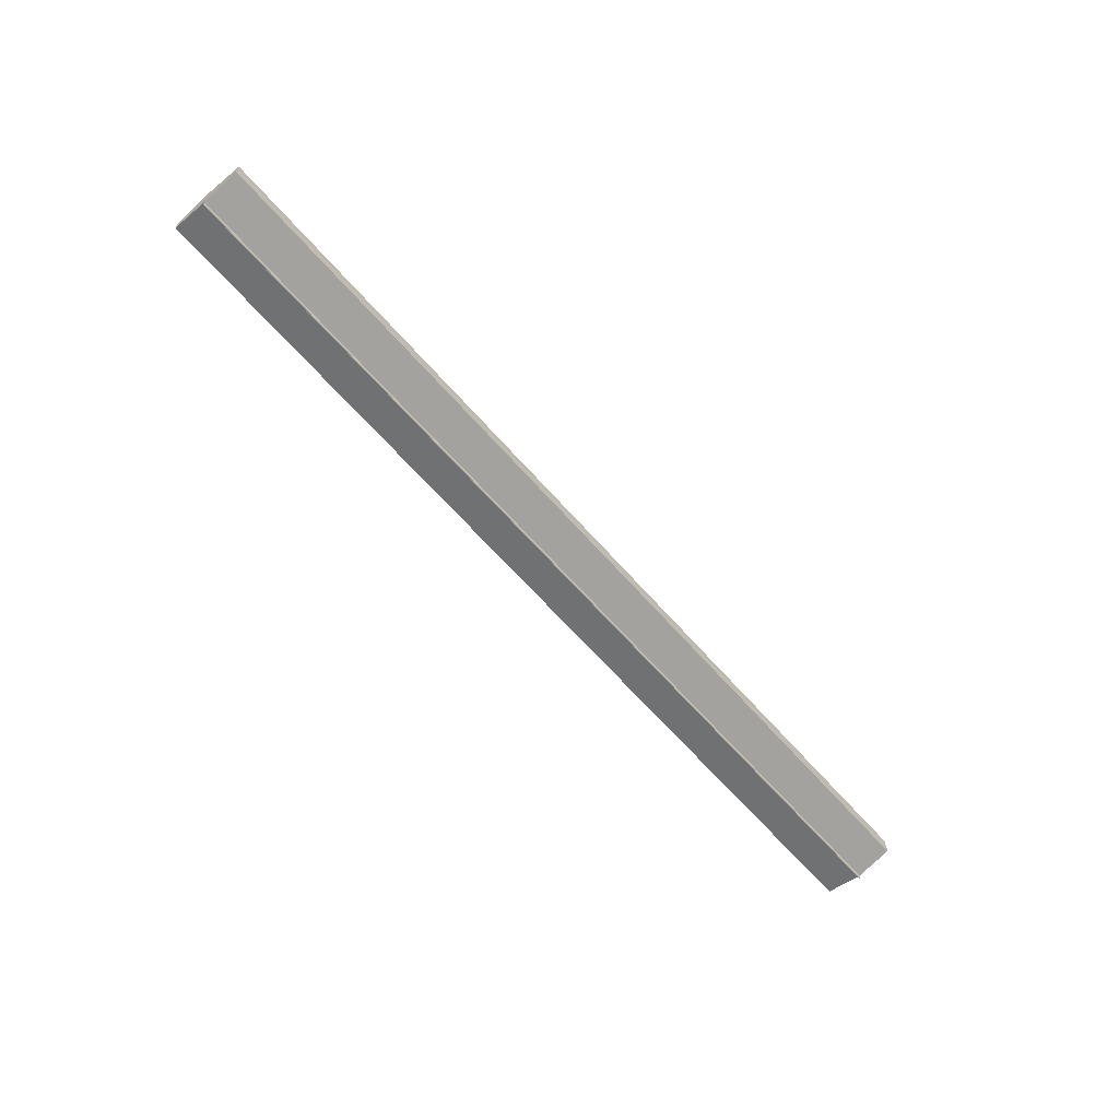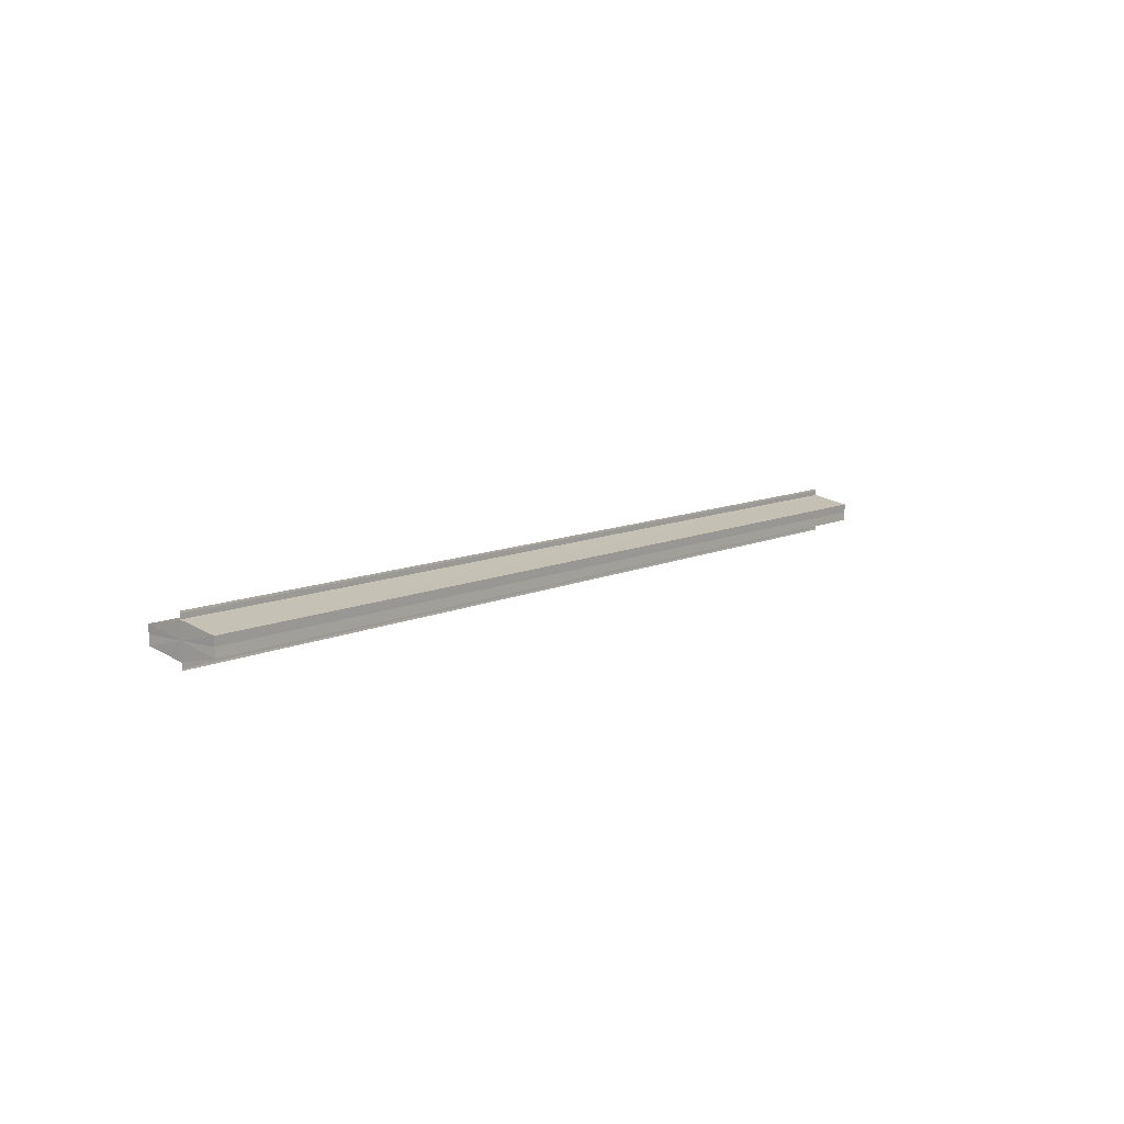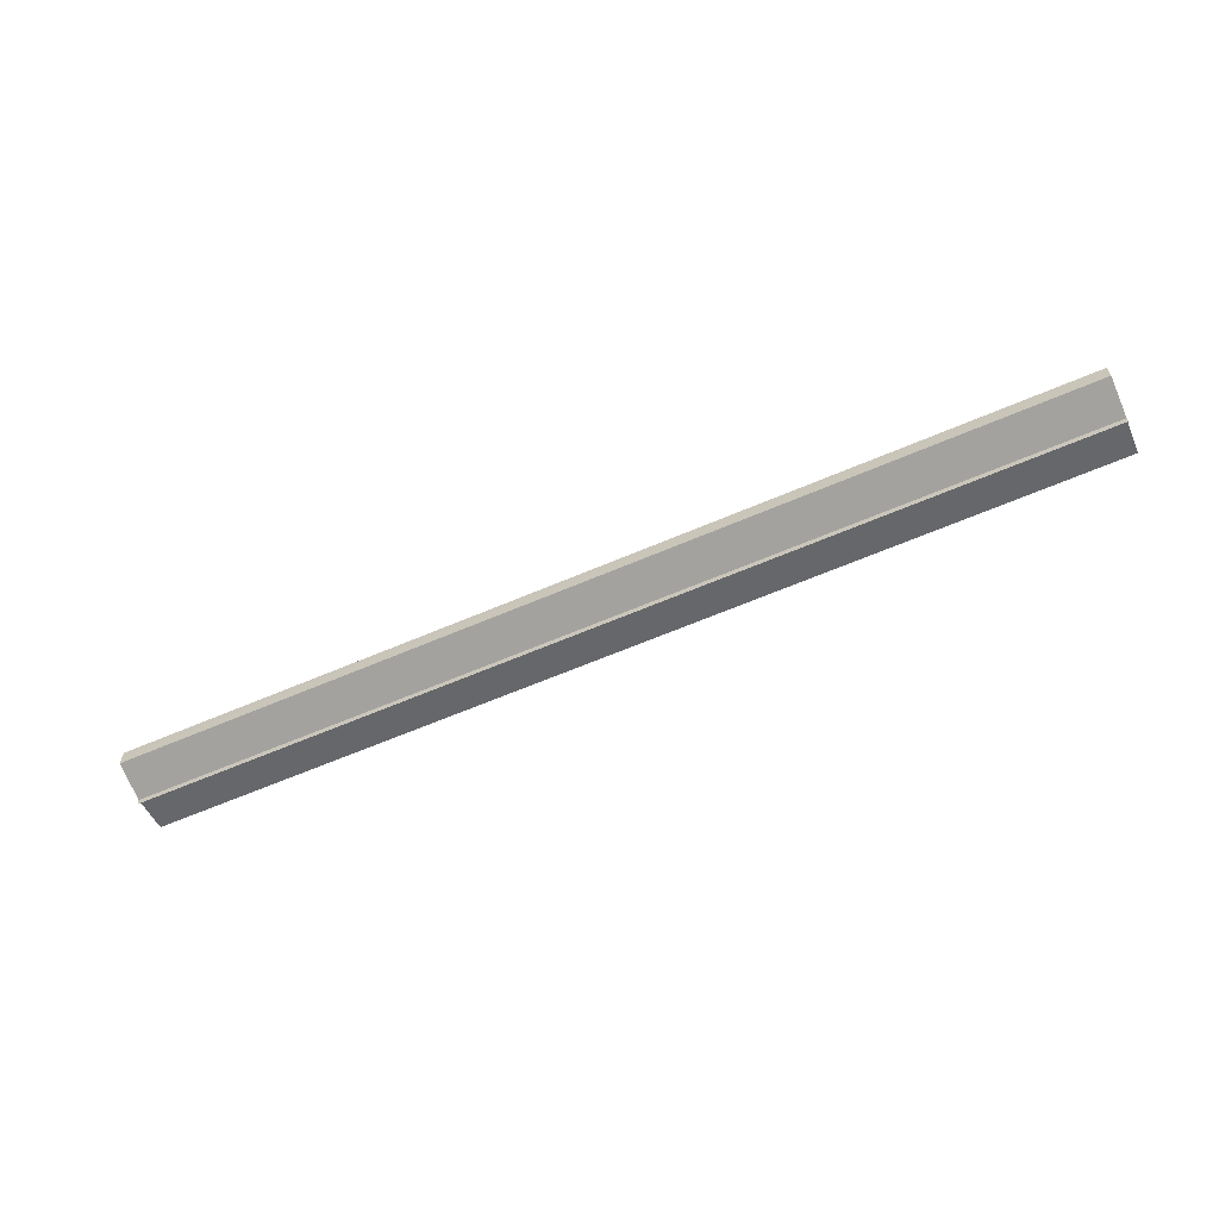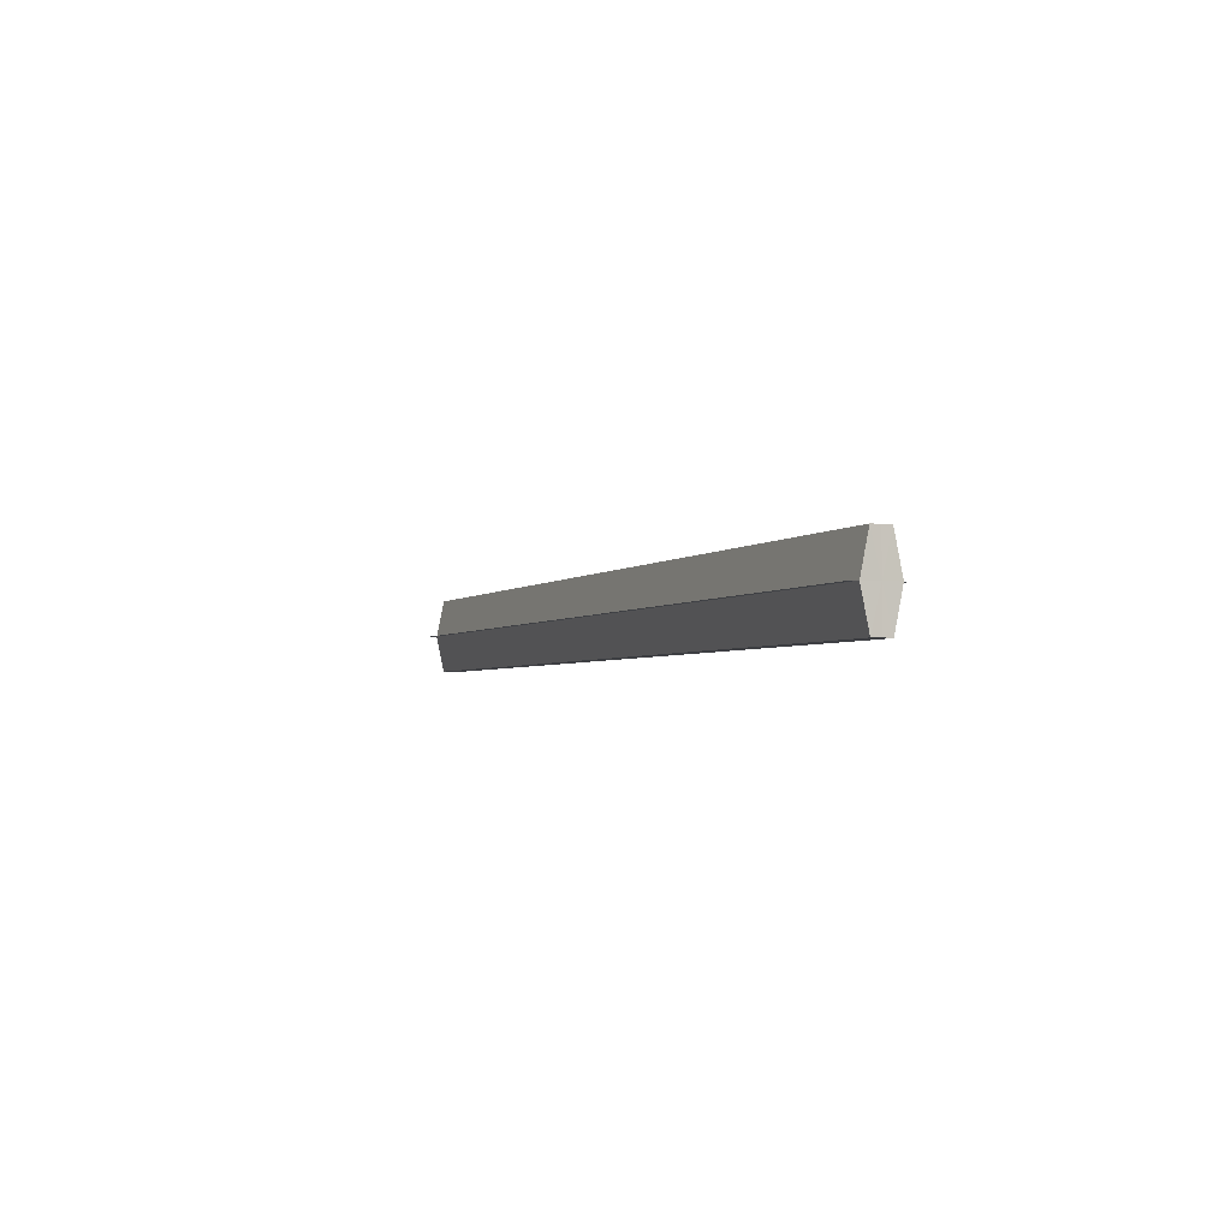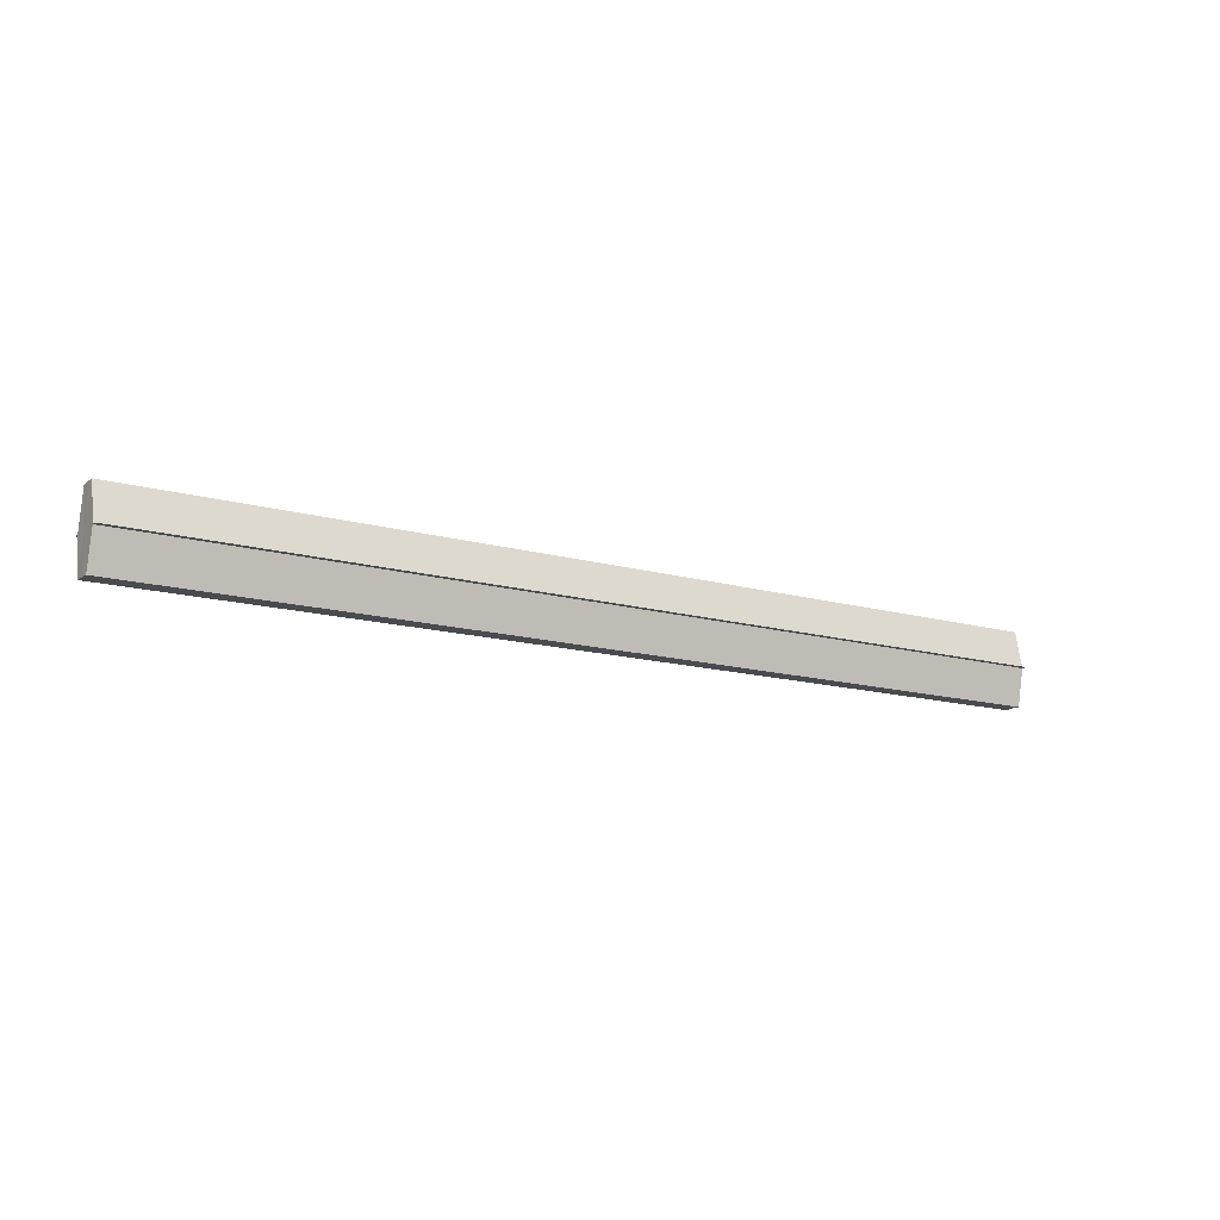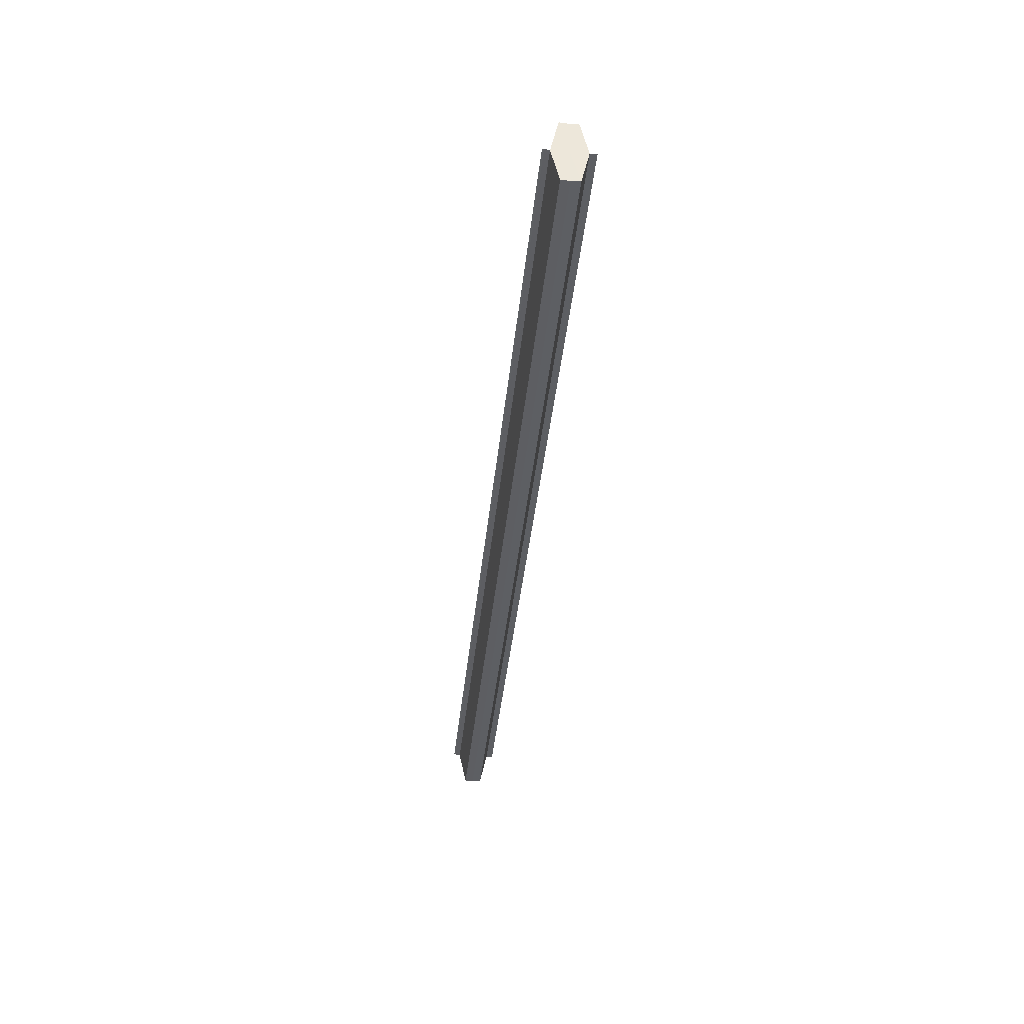
<metadata>
{"format":"obj","ext":"obj","renderer":"f3d","projection":"perspective","resolution":1024,"background":"white","views":[{"elev":-64.3,"azim":131.2,"up":"+Z"},{"elev":9.4,"azim":128.2,"up":"+Z"},{"elev":-62.4,"azim":23.6,"up":"+Z"},{"elev":-3.0,"azim":-111.9,"up":"+Y"},{"elev":-13.9,"azim":-32.5,"up":"+Y"},{"elev":-40.2,"azim":84.1,"up":"+Y"}]}
</metadata>
<code>
o 9262
v 2167 1876 18
v 2167 1876 18
v 2167 1876 18
v 2167 1876 18
v 2167 1876 18
v 2167 1876 18
v 2167 1876 18
v 2167 1876 18
v 2167 1876 17.99
v 2167 1876 18
v 2167 1876 18
v 2167 1876 18
v 2167 1876 17.99
v 2167 1876 17.99
v 2167 1876 17.99
v 2167 1876 17.99
v 2167 1876 17.99
v 2167 1876 17.99
v 2167 1876 17.99
v 2167 1876 17.99
v 2167 1876 17.99
v 2167 1876 17.99
v 2167 1876 17.99
v 2167 1876 17.99
v 2167 1876 17.99
v 2167 1876 17.99
v 2167 1876 17.99
v 2167 1876 17.99
v 2167 1875 17.99
v 2167 1875 17.99
v 2167 1876 17.99
v 2167 1875 18
v 2167 1876 17.99
v 2167 1876 18
v 2167 1876 18
v 2167 1875 18
v 2167 1876 18
v 2167 1876 18
v 2167 1875 17.99
v 2167 1875 18
v 2167 1875 17.99
v 2167 1875 17.99
v 2167 1876 17.99
v 2167 1875 17.99
v 2167 1876 18
v 2167 1876 18
v 2167 1876 18
v 2167 1876 18
v 2167 1876 18
v 2167 1875 18
v 2167 1875 18
v 2167 1875 17.99
v 2167 1875 17.99
v 2167 1875 17.99
v 2167 1875 17.99
v 2167 1876 17.99
v 2167 1876 17.99
v 2167 1876 17.99
v 2167 1876 17.99
v 2167 1876 17.99
v 2167 1876 17.99
v 2167 1876 17.99
v 2167 1876 18
v 2167 1876 18
v 2167 1875 18
v 2167 1876 17.99
v 2167 1875 17.99
v 2167 1876 17.99
v 2167 1875 17.99
v 2167 1876 17.99
f 1 2 3
f 3 4 5
f 6 4 5
f 7 2 6
f 7 8 6
f 8 9 10
f 6 11 12
f 9 13 14
f 13 15 16
f 12 17 18
f 18 19 20
f 21 15 22
f 21 23 22
f 22 24 25
f 20 26 27
f 22 26 27
f 28 29 26
f 28 30 29
f 28 26 31
f 28 32 30
f 28 31 33
f 28 33 34
f 28 35 32
f 28 34 35
f 36 35 37
f 38 35 37
f 39 40 36
f 41 42 39
f 43 44 41
f 38 45 46
f 47 48 38
f 47 49 38
f 50 49 51
f 52 50 53
f 54 52 55
f 56 54 43
f 56 57 43
f 58 57 59
f 43 60 61
f 59 60 61
f 62 63 64
f 62 65 63
f 62 64 66
f 62 67 65
f 62 66 68
f 62 69 67
f 62 68 70
f 62 70 69

</code>
